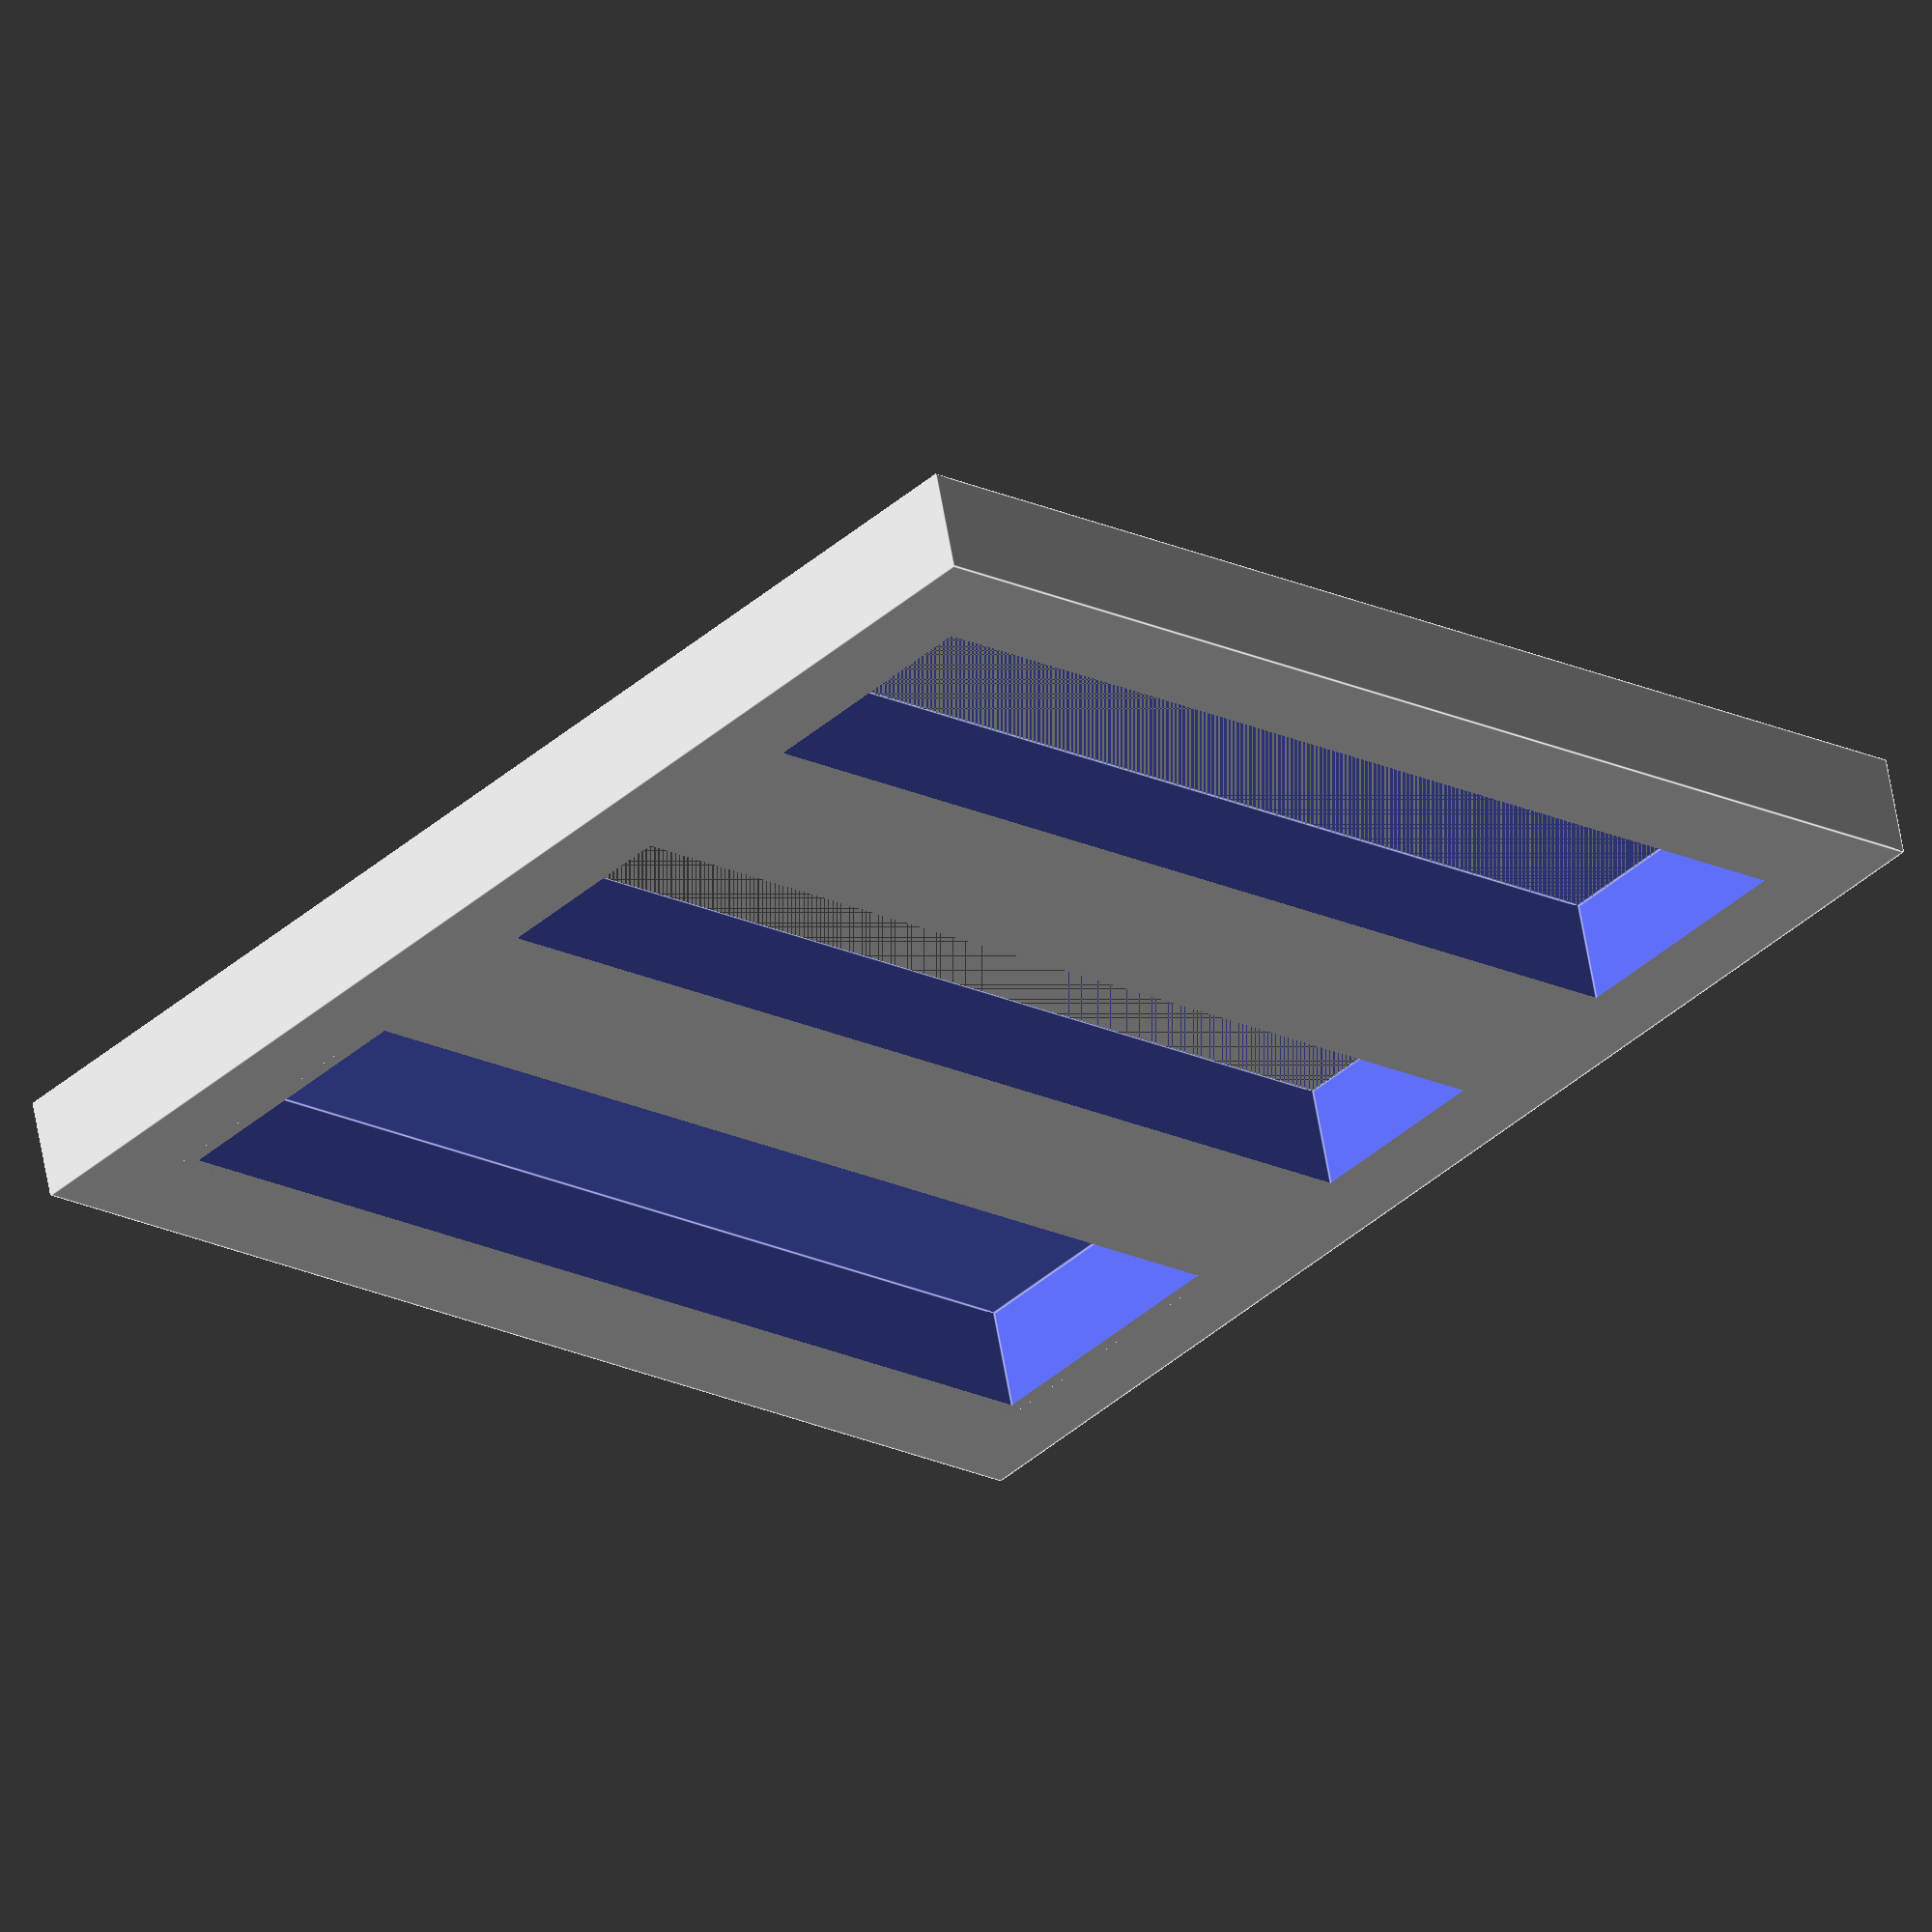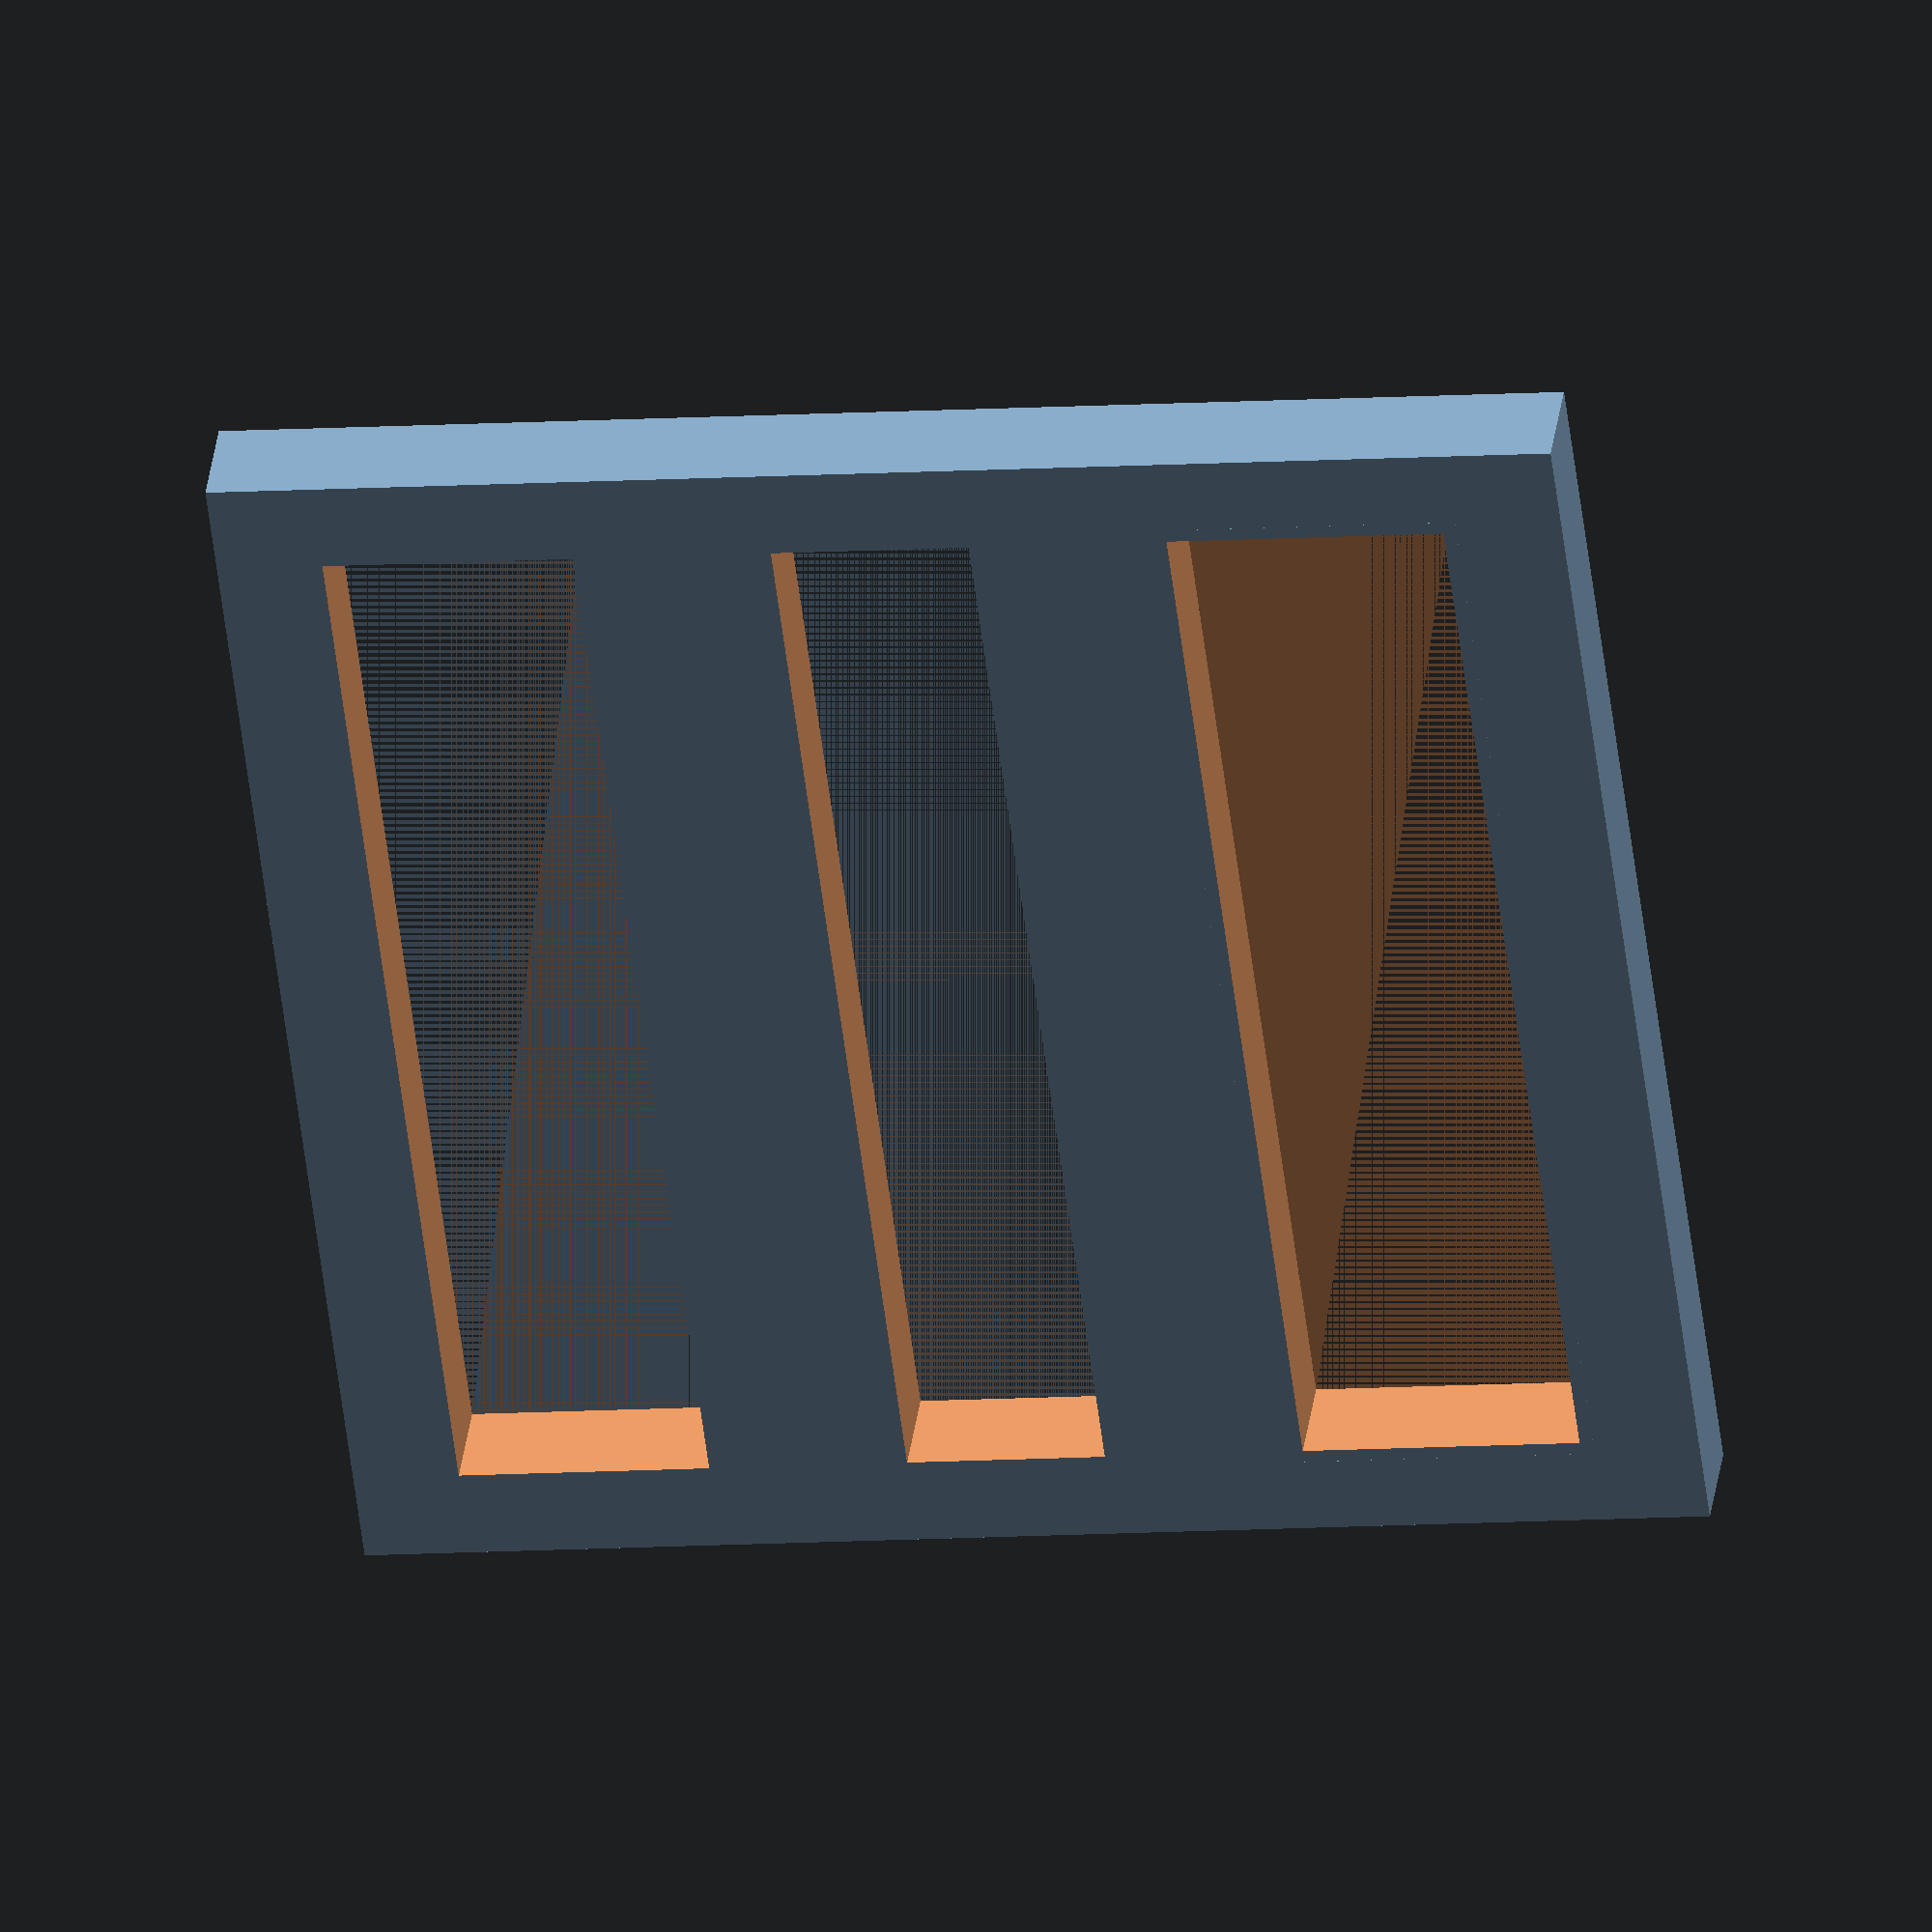
<openscad>
$fn= 20;

difference(){
    translate([-1,-1,0]) cube([102,97,8]);
    difference(){
        union(){
            cube([100,95,1.5]);
            //translate([0,0,-1]) cube([100,95,1]);

            for (i = [0:9]) {
                
                difference(){
                    translate([2.5,i*10+2.5,1]) cylinder(r=2.5,h=5);
                    union(){
                        translate([2.5,i*10+2.5,1]) cylinder(r=1.5,h=5);
                        translate([4,i*10+2.5,1]) cube([3,5,10],center=true);
                    }
                }
                
                difference(){ //far cubes
                    translate([100-2.5,i*10+2.5,1]) cylinder(r=2.5,h=5);
                    union(){
                        translate([100-2.5,i*10+2.5,1]) cylinder(r=1.5,h=5);
                        translate([100-4,i*10+2.5,1]) cube([3,5,10],center=true);
                    }
                }
                
                for (j = [1:2]) { //spacers
                    translate([j*30,i*10+2,1]) cube([7,1,5]);
                }
            }
        }

        union(){
            translate([6,5,0]) cube([21,85,10],center=false);
            translate([40,5,0]) cube([17,85,10],center=false);
            translate([70,5,0]) cube([23,85,10],center=false);
        }
    }
    union(){
            translate([7,6,0]) cube([19,83,10],center=false);
            translate([41,6,0]) cube([15,83,10],center=false);
            translate([71,6,0]) cube([21,83,10],center=false);
        }
}
</openscad>
<views>
elev=119.3 azim=312.1 roll=189.6 proj=o view=edges
elev=324.6 azim=352.9 roll=7.2 proj=o view=wireframe
</views>
